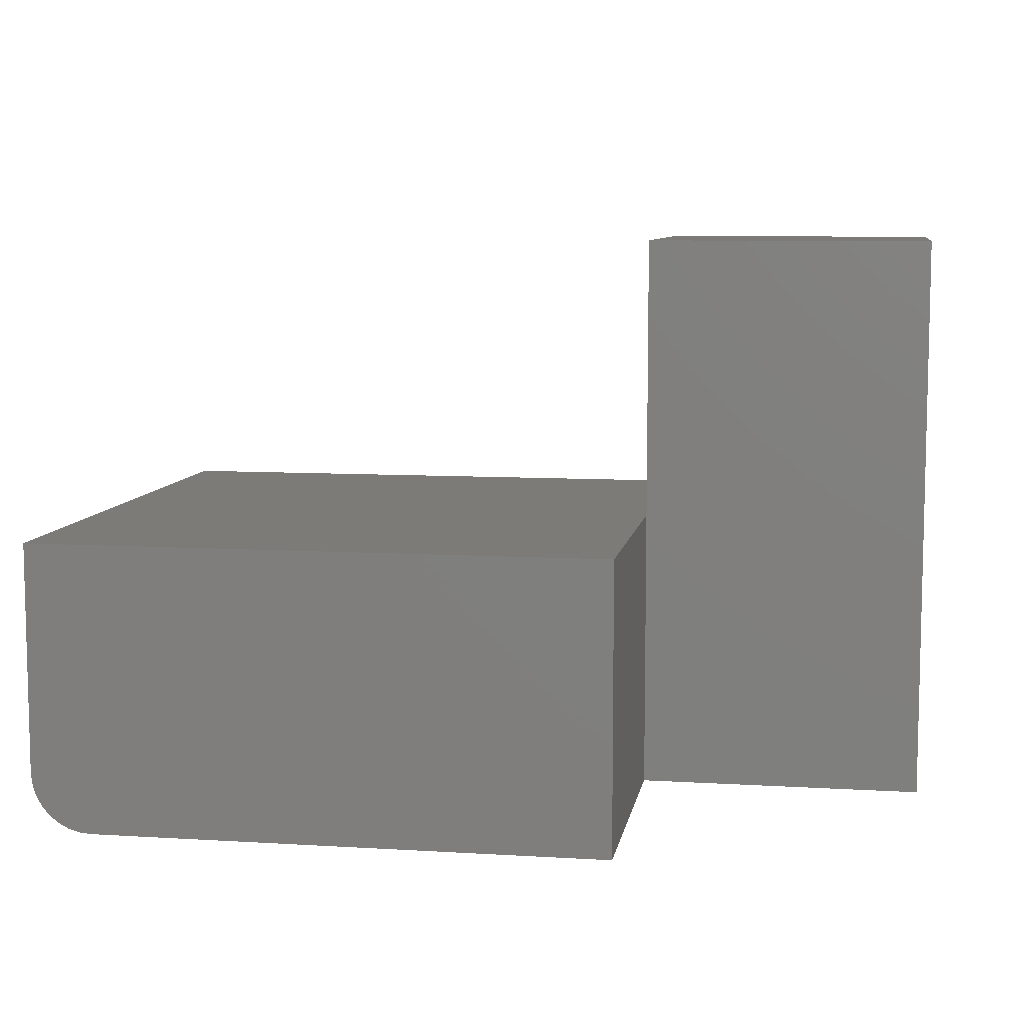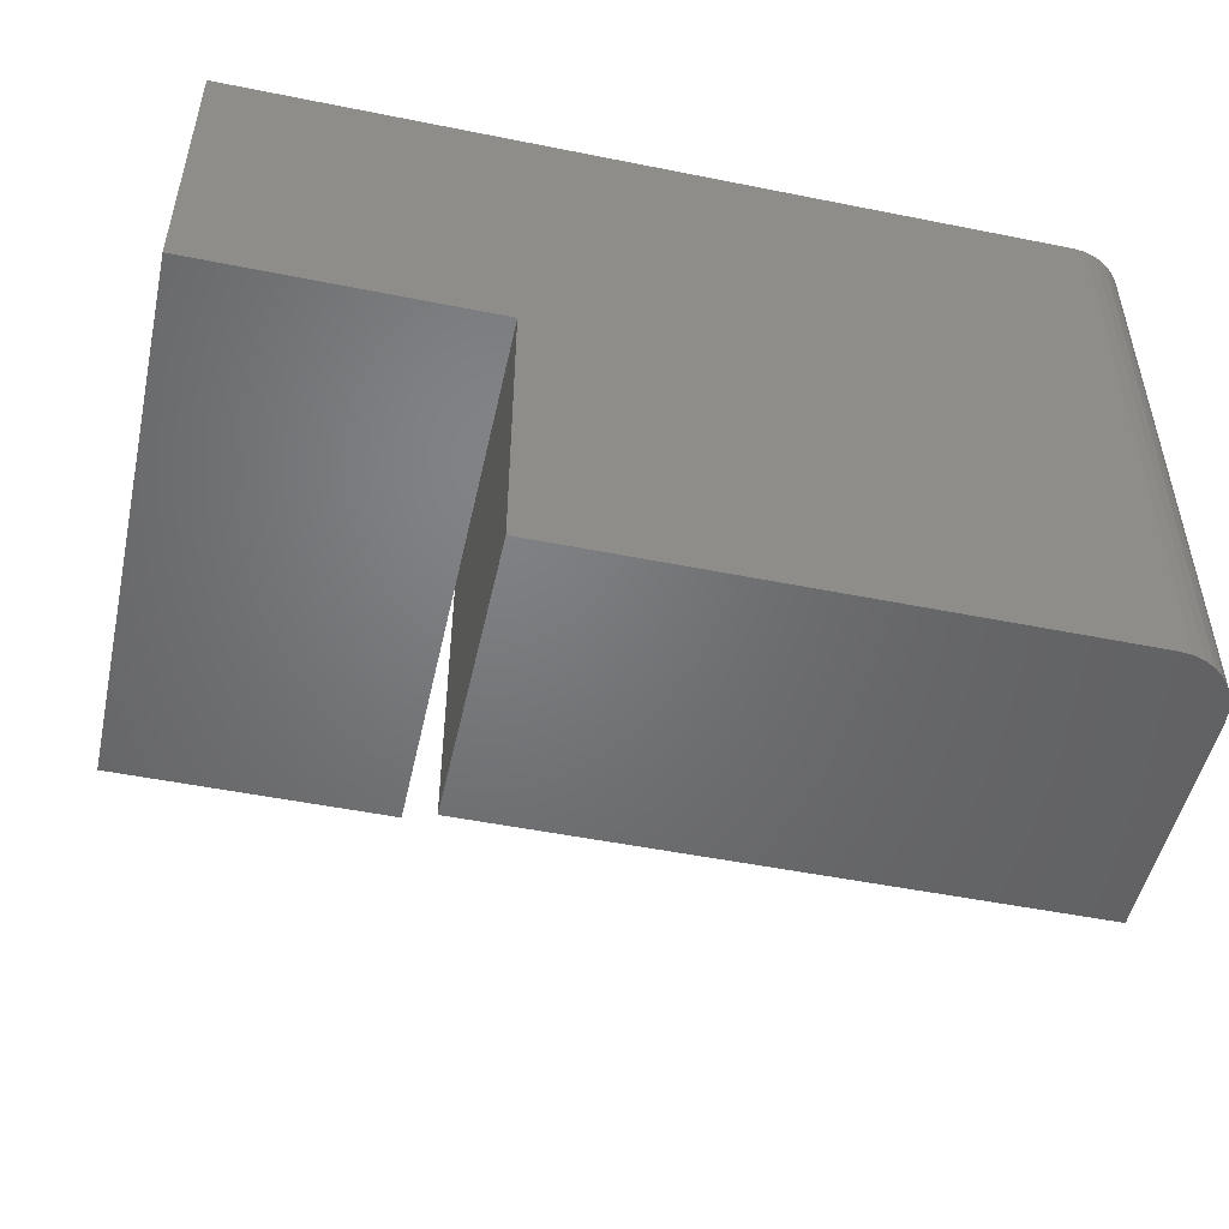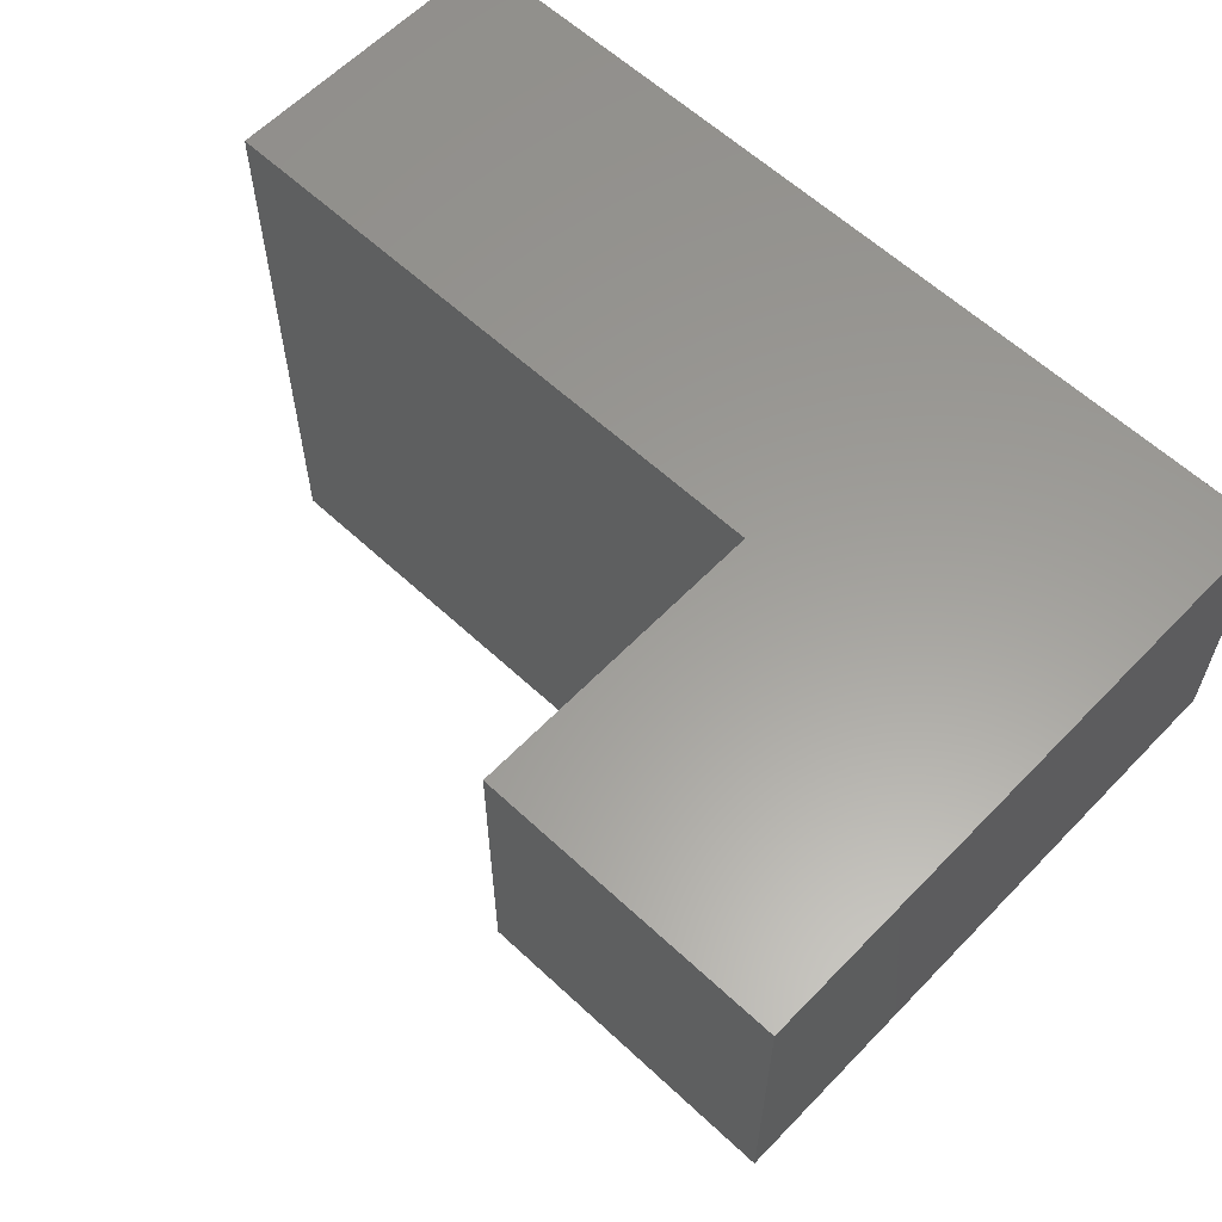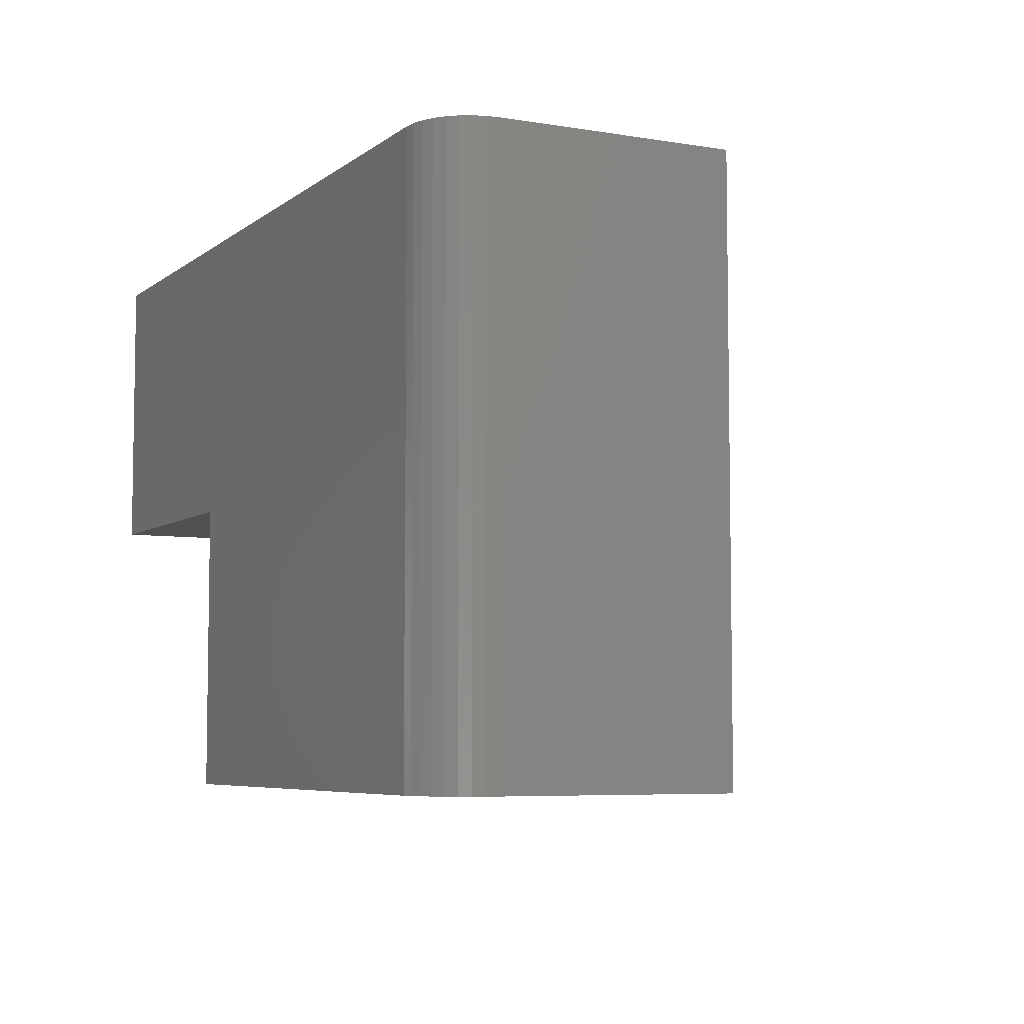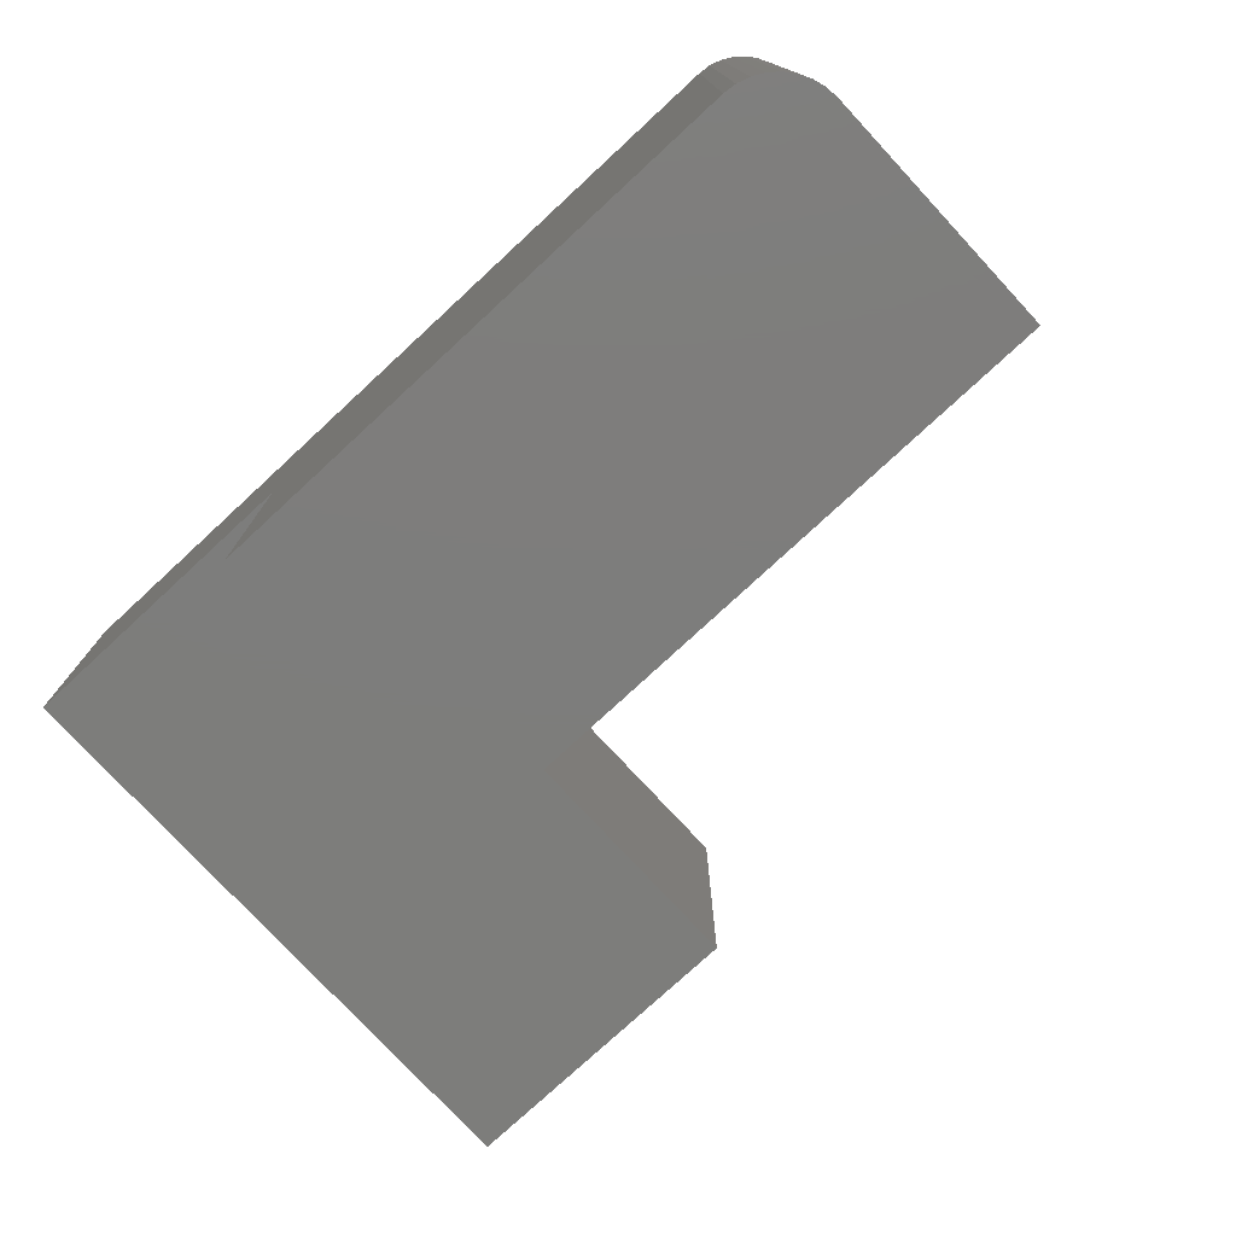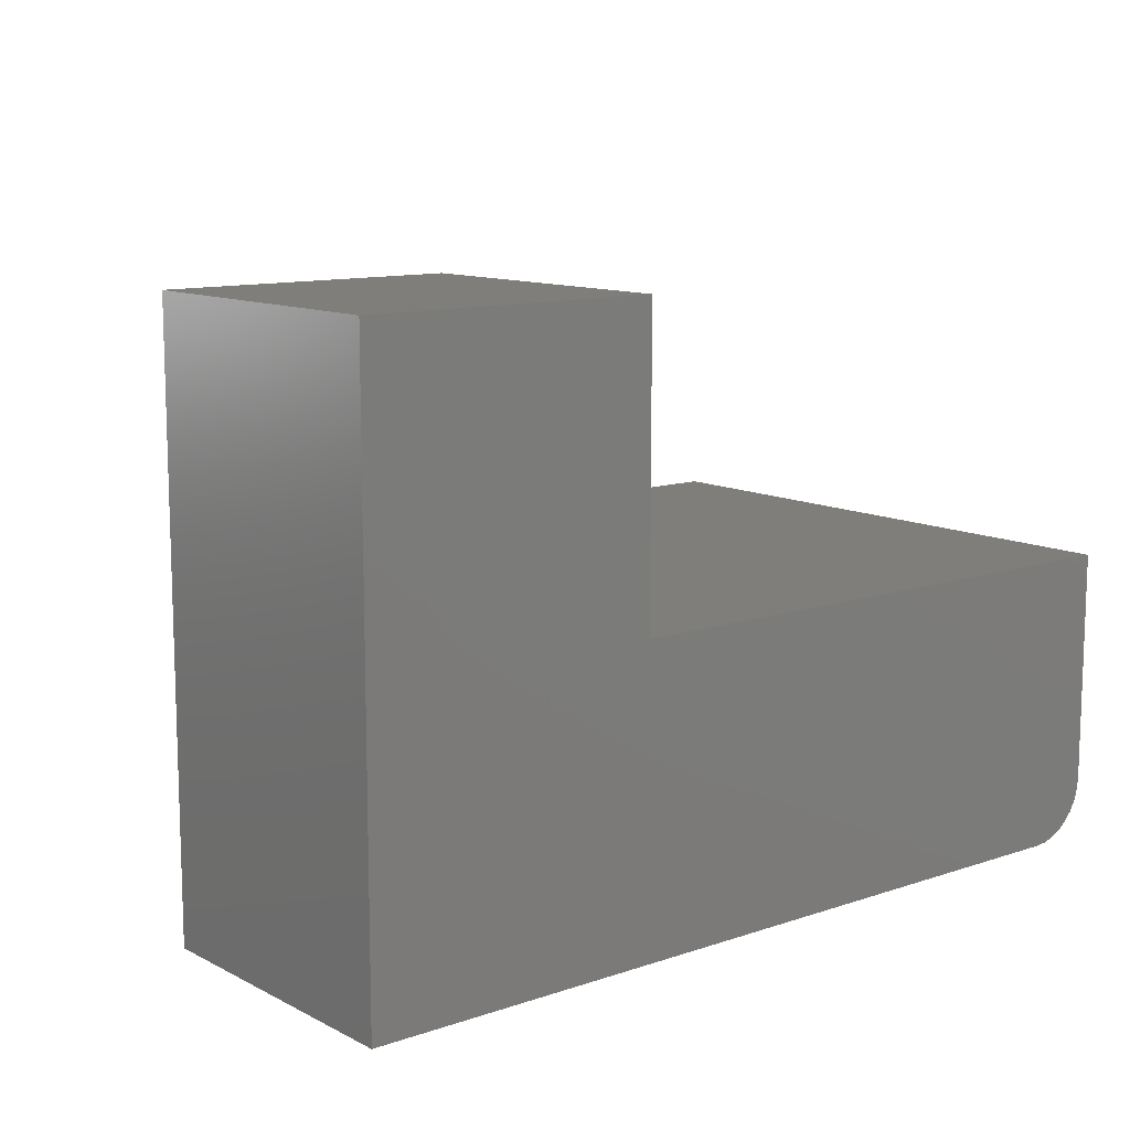
<metadata>
{"format":"stl","ext":"stl","renderer":"f3d","projection":"perspective","resolution":1024,"background":"white","views":[{"elev":8.2,"azim":9.5,"up":"+Z"},{"elev":-50.5,"azim":167.6,"up":"+Y"},{"elev":60.3,"azim":43.6,"up":"+Y"},{"elev":-6.0,"azim":-116.6,"up":"+Y"},{"elev":-76.7,"azim":-137.2,"up":"+Y"},{"elev":11.4,"azim":140.7,"up":"+Z"}]}
</metadata>
<code>
# stl→obj: 32 verts, 60 faces
v -0.375 0.375 0.375
v -0.375 0.375 0.07812
v -0.375 -0.375 0.375
v -0.375 -0.375 0.07812
v -0.3735 -0.375 0.06288
v -0.2969 -0.375 0
v 0.375 -0.375 0
v 0.375 -0.375 0.375
v -0.3691 -0.375 0.04823
v -0.3618 -0.375 0.03472
v -0.3521 -0.375 0.02288
v -0.3403 -0.375 0.01317
v -0.3268 -0.375 0.005947
v -0.3121 -0.375 0.001501
v -0.2969 0.375 0
v 0.375 0 0
v 0.75 0.375 0
v 0.75 0 0
v -0.3121 0.375 0.001501
v 0.375 0.375 0.375
v -0.3268 0.375 0.005947
v -0.3403 0.375 0.01317
v -0.3521 0.375 0.02288
v -0.3618 0.375 0.03472
v -0.3691 0.375 0.04823
v -0.3735 0.375 0.06288
v 0.75 0.375 0.75
v 0.375 0.375 0.75
v 0.75 0 0.75
v 0.375 0 0.375
v 0.375 0 0.75
v 0.375 0.003947 0.375
f 1 2 3
f 3 2 4
f 4 5 3
f 6 7 8
f 6 8 3
f 6 3 5
f 6 5 9
f 6 9 10
f 6 10 11
f 6 11 12
f 6 12 13
f 6 13 14
f 6 15 7
f 7 15 16
f 15 17 16
f 16 17 18
f 15 19 17
f 2 1 20
f 2 20 17
f 2 17 19
f 2 19 21
f 2 21 22
f 2 22 23
f 2 23 24
f 2 24 25
f 2 25 26
f 17 20 27
f 27 20 28
f 15 6 19
f 19 6 14
f 19 14 21
f 21 14 13
f 21 13 22
f 22 13 12
f 22 12 23
f 23 12 11
f 23 11 24
f 24 11 10
f 24 10 25
f 25 10 9
f 25 9 26
f 26 9 5
f 26 5 2
f 2 5 4
f 18 17 29
f 29 17 27
f 8 7 30
f 30 7 16
f 28 20 31
f 31 20 32
f 31 32 30
f 29 31 18
f 18 31 30
f 18 30 16
f 3 8 30
f 1 3 30
f 1 30 32
f 1 32 20
f 31 29 28
f 28 29 27

</code>
